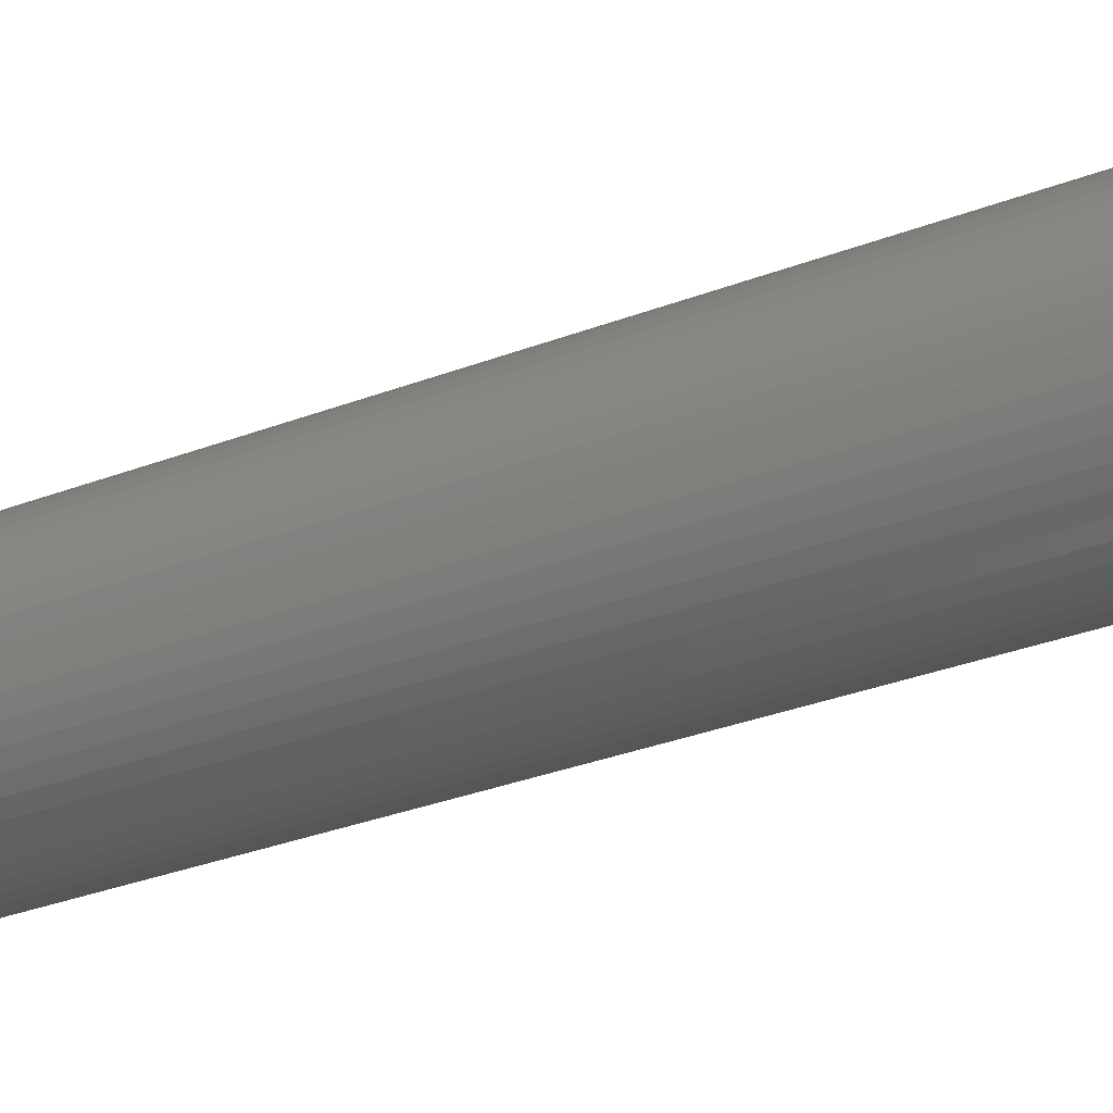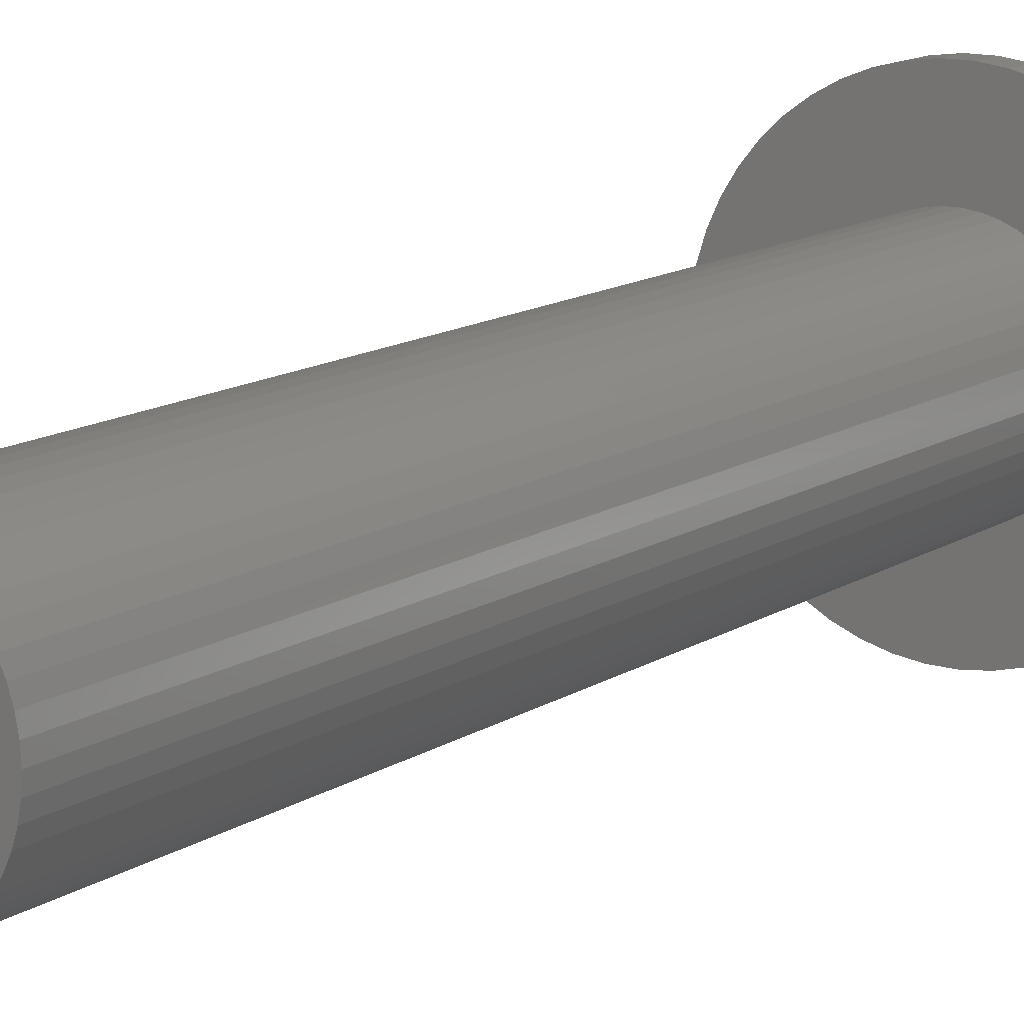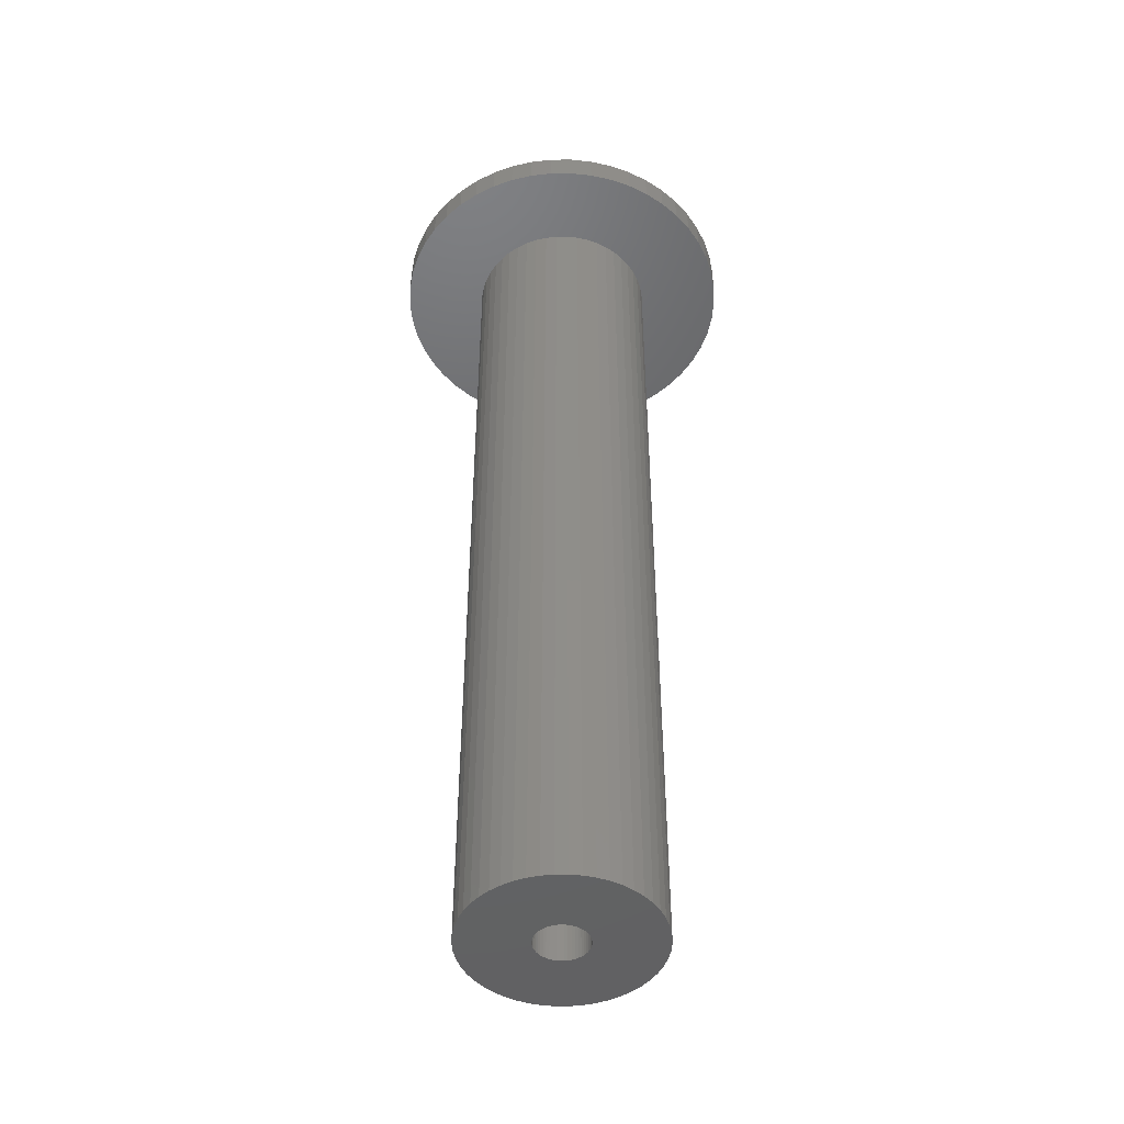
<metadata>
{"format":"stl","ext":"stl","renderer":"f3d","projection":"perspective","resolution":1024,"background":"white","views":[{"elev":-31.3,"azim":118.8,"up":"+Y"},{"elev":13.2,"azim":-145.2,"up":"+Y"},{"elev":-46.5,"azim":144.3,"up":"+Z"}]}
</metadata>
<code>
# stl→obj: 350 verts, 700 faces
v 10 0 -3
v 9.921 1.253 -100
v 9.921 1.253 -3
v 10 0 -100
v -10 0 -100
v -9.921 1.253 -3
v -9.921 1.253 -100
v -10 0 -3
v 0.6279 9.98 -100
v -0.6279 9.98 -3
v 0.6279 9.98 -3
v -0.6279 9.98 -100
v -0.6279 -9.98 -100
v 0.6279 -9.98 -3
v -0.6279 -9.98 -3
v 0.6279 -9.98 -100
v 7.29 6.845 -100
v 6.374 7.705 -3
v 7.29 6.845 -3
v 6.374 7.705 -100
v -6.374 7.705 -100
v -7.29 6.845 -3
v -6.374 7.705 -3
v -7.29 6.845 -100
v -3.09 9.511 -100
v -4.258 9.048 -3
v -3.09 9.511 -3
v -4.258 9.048 -100
v 9.298 3.681 -3
v 8.763 4.818 -100
v 8.763 4.818 -3
v 9.298 3.681 -100
v 8.09 5.878 -100
v 8.09 5.878 -3
v 4.258 9.048 -100
v 3.09 9.511 -3
v 4.258 9.048 -3
v 3.09 9.511 -100
v 1.874 9.823 -3
v 1.874 9.823 -100
v 5.358 8.443 -100
v 5.358 8.443 -3
v -9.298 3.681 -100
v -8.763 4.818 -3
v -8.763 4.818 -100
v -9.298 3.681 -3
v -8.09 5.878 -100
v -8.09 5.878 -3
v -9.686 2.487 -100
v -9.686 2.487 -3
v -5.358 8.443 -3
v -5.358 8.443 -100
v -1.874 9.823 -3
v -1.874 9.823 -100
v 1.874 -9.823 -3
v 1.874 -9.823 -100
v 3.09 -9.511 -100
v 4.258 -9.048 -3
v 3.09 -9.511 -3
v 4.258 -9.048 -100
v 9.686 2.487 -3
v 9.686 2.487 -100
v 5.5 0 0
v 19 0 0
v 18.85 2.381 0
v 5.457 0.6893 0
v 18.4 4.725 0
v 18.85 -2.381 0
v 5.327 1.368 0
v 17.67 6.994 0
v 5.457 -0.6893 0
v 5.114 2.025 0
v 16.65 9.153 0
v 18.4 -4.725 0
v 4.82 2.65 0
v 15.37 11.17 0
v 5.327 -1.368 0
v 4.45 3.233 0
v 13.85 13.01 0
v 17.67 -6.994 0
v 4.009 3.765 0
v 12.11 14.64 0
v 5.114 -2.025 0
v 3.506 4.238 0
v 10.18 16.04 0
v 16.65 -9.153 0
v 2.947 4.644 0
v 8.09 17.19 0
v 4.82 -2.65 0
v 2.342 4.977 0
v 5.871 18.07 0
v 15.37 -11.17 0
v 4.45 -3.233 0
v 1.7 5.231 0
v 3.56 18.66 0
v 1.031 5.403 0
v 1.193 18.96 0
v 0.3453 5.489 0
v -0.3453 5.489 0
v -1.193 18.96 0
v -1.031 5.403 0
v -3.56 18.66 0
v -1.7 5.231 0
v -5.871 18.07 0
v -2.342 4.977 0
v -8.09 17.19 0
v -2.947 4.644 0
v -10.18 16.04 0
v -3.506 4.238 0
v -12.11 14.64 0
v -4.009 3.765 0
v -13.85 13.01 0
v -15.37 11.17 0
v -4.45 3.233 0
v 13.85 -13.01 0
v 4.009 -3.765 0
v 12.11 -14.64 0
v 3.506 -4.238 0
v 10.18 -16.04 0
v 2.947 -4.644 0
v 8.09 -17.19 0
v 2.342 -4.977 0
v 5.871 -18.07 0
v 1.7 -5.231 0
v 3.56 -18.66 0
v 1.031 -5.403 0
v 1.193 -18.96 0
v 0.3453 -5.489 0
v -0.3453 -5.489 0
v -1.193 -18.96 0
v -1.031 -5.403 0
v -3.56 -18.66 0
v -1.7 -5.231 0
v -5.871 -18.07 0
v -2.342 -4.977 0
v -8.09 -17.19 0
v -2.947 -4.644 0
v -10.18 -16.04 0
v -3.506 -4.238 0
v -12.11 -14.64 0
v -4.009 -3.765 0
v -13.85 -13.01 0
v -4.45 -3.233 0
v -15.37 -11.17 0
v -4.82 -2.65 0
v -16.65 -9.153 0
v -5.114 -2.025 0
v -17.67 -6.994 0
v -5.327 -1.368 0
v -18.4 -4.725 0
v -5.457 -0.6893 0
v -18.85 -2.381 0
v -5.5 0 0
v -4.82 2.65 0
v -16.65 9.153 0
v -5.114 2.025 0
v -17.67 6.994 0
v -5.327 1.368 0
v -18.4 4.725 0
v -5.457 0.6893 0
v -18.85 2.381 0
v -19 0 0
v 9.921 -1.253 -3
v 9.921 -1.253 -100
v 5.358 -8.443 -3
v 5.358 -8.443 -100
v 7.29 -6.845 -3
v 8.09 -5.878 -100
v 8.09 -5.878 -3
v 7.29 -6.845 -100
v 9.298 -3.681 -3
v 9.686 -2.487 -100
v 9.686 -2.487 -3
v 9.298 -3.681 -100
v -7.29 -6.845 -100
v -6.374 -7.705 -3
v -7.29 -6.845 -3
v -6.374 -7.705 -100
v -8.763 -4.818 -100
v -9.298 -3.681 -3
v -9.298 -3.681 -100
v -8.763 -4.818 -3
v -8.09 -5.878 -3
v -8.09 -5.878 -100
v 2.75 0 -100
v 2.728 -0.3447 -100
v 2.664 -0.6839 -100
v 2.728 0.3447 -100
v 2.557 -1.012 -100
v 8.763 -4.818 -100
v 2.41 -1.325 -100
v 2.664 0.6839 -100
v 2.225 -1.616 -100
v 2.005 -1.883 -100
v 6.374 -7.705 -100
v 2.557 1.012 -100
v 1.753 -2.119 -100
v 1.474 -2.322 -100
v 2.41 1.325 -100
v 1.171 -2.488 -100
v 2.225 1.616 -100
v 0.8498 -2.615 -100
v 0.5153 -2.701 -100
v 0.1727 -2.745 -100
v -0.1727 -2.745 -100
v -0.5153 -2.701 -100
v -1.874 -9.823 -100
v -0.8498 -2.615 -100
v -3.09 -9.511 -100
v -1.171 -2.488 -100
v -4.258 -9.048 -100
v -1.474 -2.322 -100
v -5.358 -8.443 -100
v -1.753 -2.119 -100
v -2.005 -1.883 -100
v -2.225 -1.616 -100
v 2.005 1.883 -100
v 1.753 2.119 -100
v 1.474 2.322 -100
v 1.171 2.488 -100
v 0.8498 2.615 -100
v 0.5153 2.701 -100
v 0.1727 2.745 -100
v -0.1727 2.745 -100
v -0.5153 2.701 -100
v -0.8498 2.615 -100
v -1.171 2.488 -100
v -1.474 2.322 -100
v -1.753 2.119 -100
v -2.005 1.883 -100
v -2.225 1.616 -100
v -2.41 1.325 -100
v -2.557 1.012 -100
v -2.664 0.6839 -100
v -2.728 0.3447 -100
v -2.75 0 -100
v -2.41 -1.325 -100
v -2.557 -1.012 -100
v -2.664 -0.6839 -100
v -9.686 -2.487 -100
v -2.728 -0.3447 -100
v -9.921 -1.253 -100
v 8.763 -4.818 -3
v -9.686 -2.487 -3
v 6.374 -7.705 -3
v -1.874 -9.823 -3
v -3.09 -9.511 -3
v -4.258 -9.048 -3
v -9.921 -1.253 -3
v -5.358 -8.443 -3
v 18.85 2.381 -3
v 19 0 -3
v -19 0 -3
v -18.85 2.381 -3
v 1.193 18.96 -3
v -1.193 18.96 -3
v -1.193 -18.96 -3
v 1.193 -18.96 -3
v 13.85 13.01 -3
v 12.11 14.64 -3
v -12.11 14.64 -3
v -13.85 13.01 -3
v -5.871 18.07 -3
v -8.09 17.19 -3
v 16.65 9.153 -3
v 17.67 6.994 -3
v 18.4 4.725 -3
v 15.37 11.17 -3
v 8.09 17.19 -3
v 5.871 18.07 -3
v 10.18 16.04 -3
v -16.65 9.153 -3
v -15.37 11.17 -3
v -18.4 4.725 -3
v -17.67 6.994 -3
v -10.18 16.04 -3
v -3.56 18.66 -3
v 3.56 -18.66 -3
v 3.56 18.66 -3
v 12.11 -14.64 -3
v 13.85 -13.01 -3
v 18.85 -2.381 -3
v 18.4 -4.725 -3
v -16.65 -9.153 -3
v -17.67 -6.994 -3
v 17.67 -6.994 -3
v 16.65 -9.153 -3
v 15.37 -11.17 -3
v 10.18 -16.04 -3
v 8.09 -17.19 -3
v 5.871 -18.07 -3
v -3.56 -18.66 -3
v -5.871 -18.07 -3
v -8.09 -17.19 -3
v -10.18 -16.04 -3
v -12.11 -14.64 -3
v -13.85 -13.01 -3
v -15.37 -11.17 -3
v -18.4 -4.725 -3
v -18.85 -2.381 -3
v 2.005 -1.883 -4.2
v 2.225 -1.616 -4.2
v 2.75 0 -4.2
v 2.728 0.3447 -4.2
v 2.728 -0.3447 -4.2
v -2.728 -0.3447 -4.2
v -0.5153 2.701 -4.2
v -0.1727 2.745 -4.2
v 0.5153 -2.701 -4.2
v 0.1727 -2.745 -4.2
v 2.557 -1.012 -4.2
v 2.664 -0.6839 -4.2
v -1.474 -2.322 -4.2
v -1.753 -2.119 -4.2
v -2.005 -1.883 -4.2
v -2.005 1.883 -4.2
v -2.225 1.616 -4.2
v 1.171 -2.488 -4.2
v 0.8498 -2.615 -4.2
v 1.474 -2.322 -4.2
v -2.41 -1.325 -4.2
v -2.557 -1.012 -4.2
v -0.5153 -2.701 -4.2
v -0.8498 -2.615 -4.2
v -1.171 2.488 -4.2
v -0.8498 2.615 -4.2
v -2.728 0.3447 -4.2
v -2.664 0.6839 -4.2
v 2.41 -1.325 -4.2
v 1.753 -2.119 -4.2
v -2.664 -0.6839 -4.2
v -0.1727 -2.745 -4.2
v -1.171 -2.488 -4.2
v 0.8498 2.615 -4.2
v 0.1727 2.745 -4.2
v 2.005 1.883 -4.2
v 1.753 2.119 -4.2
v -1.753 2.119 -4.2
v -1.474 2.322 -4.2
v -2.75 0 -4.2
v -2.225 -1.616 -4.2
v 1.474 2.322 -4.2
v 2.41 1.325 -4.2
v 2.557 1.012 -4.2
v -2.557 1.012 -4.2
v -2.41 1.325 -4.2
v 1.171 2.488 -4.2
v 0.5153 2.701 -4.2
v 2.664 0.6839 -4.2
v 2.225 1.616 -4.2
f 1 2 3
f 2 1 4
f 5 6 7
f 6 5 8
f 9 10 11
f 10 9 12
f 13 14 15
f 14 13 16
f 17 18 19
f 18 17 20
f 21 22 23
f 22 21 24
f 25 26 27
f 26 25 28
f 29 30 31
f 30 29 32
f 31 33 34
f 33 31 30
f 35 36 37
f 36 35 38
f 38 39 36
f 39 38 40
f 41 37 42
f 37 41 35
f 43 44 45
f 44 43 46
f 47 22 24
f 22 47 48
f 49 46 43
f 46 49 50
f 28 51 26
f 51 28 52
f 12 53 10
f 53 12 54
f 16 55 14
f 55 16 56
f 57 58 59
f 58 57 60
f 61 32 29
f 32 61 62
f 3 62 61
f 62 3 2
f 34 17 19
f 17 34 33
f 40 11 39
f 11 40 9
f 20 42 18
f 42 20 41
f 45 48 47
f 48 45 44
f 7 50 49
f 50 7 6
f 63 64 65
f 66 65 67
f 64 63 68
f 69 67 70
f 71 68 63
f 72 70 73
f 68 71 74
f 75 73 76
f 77 74 71
f 78 76 79
f 74 77 80
f 81 79 82
f 83 80 77
f 84 82 85
f 80 83 86
f 87 85 88
f 89 86 83
f 90 88 91
f 86 89 92
f 93 92 89
f 65 66 63
f 67 69 66
f 70 72 69
f 73 75 72
f 76 78 75
f 79 81 78
f 94 91 95
f 82 84 81
f 85 87 84
f 88 90 87
f 91 94 90
f 96 95 97
f 95 96 94
f 97 98 96
f 97 99 98
f 100 99 97
f 99 100 101
f 102 101 100
f 101 102 103
f 104 103 102
f 103 104 105
f 106 105 104
f 105 106 107
f 108 107 106
f 107 108 109
f 110 109 108
f 109 110 111
f 112 111 110
f 113 114 112
f 111 112 114
f 92 93 115
f 116 115 93
f 115 116 117
f 118 117 116
f 117 118 119
f 120 119 118
f 119 120 121
f 122 121 120
f 121 122 123
f 124 123 122
f 123 124 125
f 126 125 124
f 125 126 127
f 128 127 126
f 129 127 128
f 130 129 131
f 129 130 127
f 132 131 133
f 134 133 135
f 136 135 137
f 138 137 139
f 131 132 130
f 140 139 141
f 142 141 143
f 144 143 145
f 146 145 147
f 148 147 149
f 150 149 151
f 133 134 132
f 152 151 153
f 114 113 154
f 155 154 113
f 135 136 134
f 154 155 156
f 137 138 136
f 157 156 155
f 139 140 138
f 156 157 158
f 141 142 140
f 159 158 157
f 143 144 142
f 158 159 160
f 145 146 144
f 161 160 159
f 147 148 146
f 160 161 153
f 149 150 148
f 162 153 161
f 151 152 150
f 153 162 152
f 52 23 51
f 23 52 21
f 54 27 53
f 27 54 25
f 163 4 1
f 4 163 164
f 60 165 58
f 165 60 166
f 167 168 169
f 168 167 170
f 171 172 173
f 172 171 174
f 173 164 163
f 164 173 172
f 175 176 177
f 176 175 178
f 179 180 181
f 180 179 182
f 175 183 184
f 183 175 177
f 185 4 164
f 186 164 172
f 4 185 2
f 187 172 174
f 188 2 185
f 189 174 190
f 2 188 62
f 191 190 168
f 192 62 188
f 193 168 170
f 62 192 32
f 194 170 195
f 196 32 192
f 197 195 166
f 32 196 30
f 198 166 60
f 199 30 196
f 200 60 57
f 30 199 33
f 201 33 199
f 164 186 185
f 172 187 186
f 174 189 187
f 190 191 189
f 168 193 191
f 170 194 193
f 202 57 56
f 195 197 194
f 166 198 197
f 60 200 198
f 57 202 200
f 203 56 16
f 56 203 202
f 16 204 203
f 16 205 204
f 13 205 16
f 205 13 206
f 207 206 13
f 206 207 208
f 209 208 207
f 208 209 210
f 211 210 209
f 210 211 212
f 213 212 211
f 212 213 214
f 178 214 213
f 214 178 215
f 175 215 178
f 184 216 175
f 215 175 216
f 33 201 17
f 217 17 201
f 17 217 20
f 218 20 217
f 20 218 41
f 219 41 218
f 41 219 35
f 220 35 219
f 35 220 38
f 221 38 220
f 38 221 40
f 222 40 221
f 40 222 9
f 223 9 222
f 224 9 223
f 12 224 225
f 224 12 9
f 54 225 226
f 25 226 227
f 28 227 228
f 52 228 229
f 225 54 12
f 21 229 230
f 24 230 231
f 47 231 232
f 45 232 233
f 43 233 234
f 49 234 235
f 226 25 54
f 7 235 236
f 216 184 237
f 179 237 184
f 227 28 25
f 237 179 238
f 228 52 28
f 181 238 179
f 229 21 52
f 238 181 239
f 230 24 21
f 240 239 181
f 231 47 24
f 239 240 241
f 232 45 47
f 242 241 240
f 233 43 45
f 241 242 236
f 234 49 43
f 5 236 242
f 235 7 49
f 236 5 7
f 169 190 243
f 190 169 168
f 181 244 240
f 244 181 180
f 56 59 55
f 59 56 57
f 195 167 245
f 167 195 170
f 166 245 165
f 245 166 195
f 243 174 171
f 174 243 190
f 207 15 246
f 15 207 13
f 211 247 248
f 247 211 209
f 209 246 247
f 246 209 207
f 184 182 179
f 182 184 183
f 240 249 242
f 249 240 244
f 242 8 5
f 8 242 249
f 213 248 250
f 248 213 211
f 178 250 176
f 250 178 213
f 64 251 65
f 251 64 252
f 253 161 254
f 161 253 162
f 255 100 97
f 100 255 256
f 257 127 130
f 127 257 258
f 259 82 79
f 82 259 260
f 261 112 110
f 112 261 262
f 263 106 104
f 106 263 264
f 70 265 73
f 265 70 266
f 65 267 67
f 267 65 251
f 73 268 76
f 268 73 265
f 269 91 88
f 91 269 270
f 271 88 85
f 88 271 269
f 272 113 273
f 113 272 155
f 273 112 262
f 112 273 113
f 274 157 275
f 157 274 159
f 276 110 108
f 110 276 261
f 277 104 102
f 104 277 263
f 258 125 127
f 125 258 278
f 67 266 70
f 266 67 267
f 76 259 79
f 259 76 268
f 270 95 91
f 95 270 279
f 279 97 95
f 97 279 255
f 260 85 82
f 85 260 271
f 275 155 272
f 155 275 157
f 254 159 274
f 159 254 161
f 264 108 106
f 108 264 276
f 256 102 100
f 102 256 277
f 280 115 117
f 115 280 281
f 74 282 68
f 282 74 283
f 284 148 285
f 148 284 146
f 1 252 282
f 163 282 283
f 252 1 251
f 173 283 286
f 3 251 1
f 171 286 287
f 251 3 267
f 243 287 288
f 61 267 3
f 169 288 281
f 267 61 266
f 167 281 280
f 29 266 61
f 245 280 289
f 266 29 265
f 31 265 29
f 282 163 1
f 283 173 163
f 286 171 173
f 287 243 171
f 288 169 243
f 165 289 290
f 281 167 169
f 280 245 167
f 58 290 291
f 289 165 245
f 290 58 165
f 59 291 278
f 291 59 58
f 278 55 59
f 258 55 278
f 258 14 55
f 258 15 14
f 257 15 258
f 257 246 15
f 292 246 257
f 246 292 247
f 293 247 292
f 247 293 248
f 294 248 293
f 248 294 250
f 295 250 294
f 250 295 176
f 296 176 295
f 176 296 177
f 297 177 296
f 177 297 183
f 298 183 297
f 284 182 298
f 183 298 182
f 265 31 268
f 34 268 31
f 268 34 259
f 19 259 34
f 259 19 260
f 18 260 19
f 260 18 271
f 42 271 18
f 271 42 269
f 37 269 42
f 269 37 270
f 36 270 37
f 270 36 279
f 39 279 36
f 39 255 279
f 11 255 39
f 10 255 11
f 10 256 255
f 53 256 10
f 277 53 27
f 53 277 256
f 263 27 26
f 264 26 51
f 27 263 277
f 276 51 23
f 261 23 22
f 26 264 263
f 262 22 48
f 273 48 44
f 272 44 46
f 275 46 50
f 274 50 6
f 51 276 264
f 254 6 8
f 182 284 180
f 285 180 284
f 23 261 276
f 180 285 244
f 22 262 261
f 299 244 285
f 48 273 262
f 244 299 249
f 44 272 273
f 300 249 299
f 46 275 272
f 249 300 8
f 50 274 275
f 253 8 300
f 6 254 274
f 8 253 254
f 291 121 123
f 121 291 290
f 115 288 92
f 288 115 281
f 290 119 121
f 119 290 289
f 86 286 80
f 286 86 287
f 68 252 64
f 252 68 282
f 294 134 136
f 134 294 293
f 285 150 299
f 150 285 148
f 300 162 253
f 162 300 152
f 278 123 125
f 123 278 291
f 92 287 86
f 287 92 288
f 289 117 119
f 117 289 280
f 80 283 74
f 283 80 286
f 296 138 140
f 138 296 295
f 293 132 134
f 132 293 292
f 297 140 142
f 140 297 296
f 297 144 298
f 144 297 142
f 298 146 284
f 146 298 144
f 299 152 300
f 152 299 150
f 292 130 132
f 130 292 257
f 295 136 138
f 136 295 294
f 301 93 302
f 93 301 116
f 63 66 303
f 303 66 304
f 71 303 305
f 149 306 151
f 307 99 101
f 99 307 308
f 309 128 126
f 128 309 310
f 311 77 312
f 77 311 83
f 71 63 303
f 313 314 139
f 139 315 141
f 114 316 111
f 316 114 317
f 93 89 302
f 122 318 319
f 122 120 320
f 147 321 322
f 321 147 145
f 323 324 131
f 325 326 105
f 326 101 103
f 327 328 158
f 77 71 305
f 329 83 311
f 83 329 89
f 118 301 330
f 118 116 301
f 149 322 331
f 322 149 147
f 131 324 133
f 323 129 332
f 129 323 131
f 133 324 135
f 324 333 135
f 90 94 334
f 308 98 99
f 98 308 335
f 336 84 337
f 326 307 101
f 338 339 109
f 151 340 153
f 316 109 111
f 339 107 109
f 339 105 107
f 317 114 154
f 77 305 312
f 89 329 302
f 120 118 320
f 118 330 320
f 122 320 318
f 126 124 319
f 124 122 319
f 126 319 309
f 143 315 341
f 315 143 141
f 331 306 149
f 135 313 137
f 137 313 139
f 310 129 128
f 129 310 332
f 87 90 342
f 84 87 342
f 337 84 342
f 81 84 336
f 343 72 75
f 72 343 344
f 66 69 304
f 326 103 105
f 327 158 160
f 158 345 156
f 345 158 328
f 339 325 105
f 316 338 109
f 156 346 154
f 346 156 345
f 314 315 139
f 143 341 145
f 341 321 145
f 333 313 135
f 94 96 334
f 342 90 347
f 334 96 348
f 344 69 72
f 69 344 349
f 304 69 349
f 340 160 153
f 340 327 160
f 346 317 154
f 347 90 334
f 348 98 335
f 98 348 96
f 336 78 81
f 78 336 350
f 306 340 151
f 75 78 350
f 343 75 350
f 196 343 199
f 343 196 344
f 199 350 201
f 350 199 343
f 221 347 334
f 347 221 220
f 227 326 325
f 326 227 226
f 345 232 346
f 232 345 233
f 186 303 185
f 303 186 305
f 200 319 318
f 319 200 202
f 218 336 337
f 336 218 217
f 224 335 308
f 335 224 223
f 219 337 342
f 337 219 218
f 340 235 327
f 235 340 236
f 327 234 328
f 234 327 235
f 317 230 316
f 230 317 231
f 228 325 339
f 325 228 227
f 229 339 338
f 339 229 228
f 198 318 320
f 318 198 200
f 194 302 193
f 302 194 301
f 202 309 319
f 309 202 203
f 188 349 192
f 349 188 304
f 192 344 196
f 344 192 349
f 201 336 217
f 336 201 350
f 222 334 348
f 334 222 221
f 223 348 335
f 348 223 222
f 220 342 347
f 342 220 219
f 346 231 317
f 231 346 232
f 225 308 307
f 308 225 224
f 226 307 326
f 307 226 225
f 230 338 316
f 338 230 229
f 185 304 188
f 304 185 303
f 306 236 340
f 236 306 241
f 331 241 306
f 241 331 239
f 203 310 309
f 310 203 204
f 328 233 345
f 233 328 234
f 189 312 187
f 312 189 311
f 191 311 189
f 311 191 329
f 193 329 191
f 329 193 302
f 204 332 310
f 332 204 205
f 208 333 324
f 333 208 210
f 322 239 331
f 239 322 238
f 315 216 341
f 216 315 215
f 321 238 322
f 238 321 237
f 197 320 330
f 320 197 198
f 194 330 301
f 330 194 197
f 187 305 186
f 305 187 312
f 214 315 314
f 315 214 215
f 206 324 323
f 324 206 208
f 210 313 333
f 313 210 212
f 341 237 321
f 237 341 216
f 205 323 332
f 323 205 206
f 212 314 313
f 314 212 214

</code>
